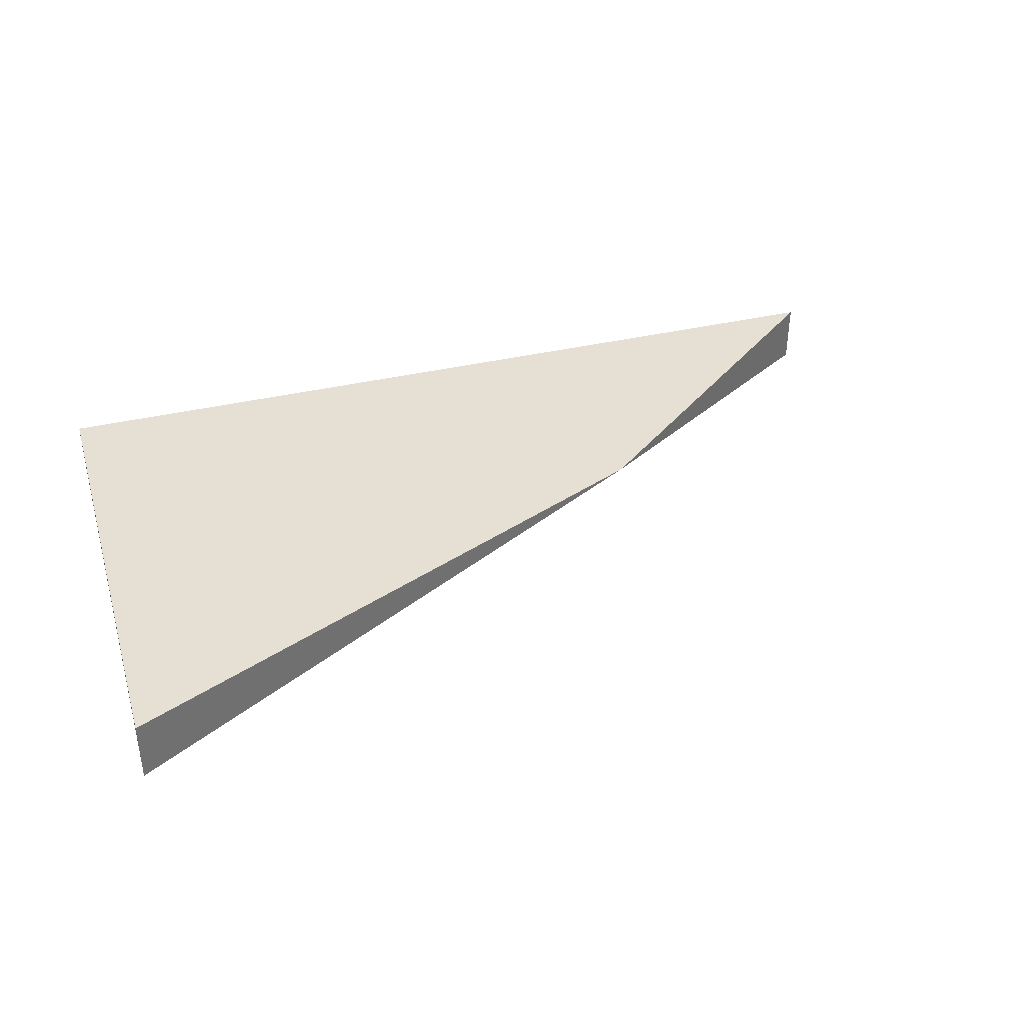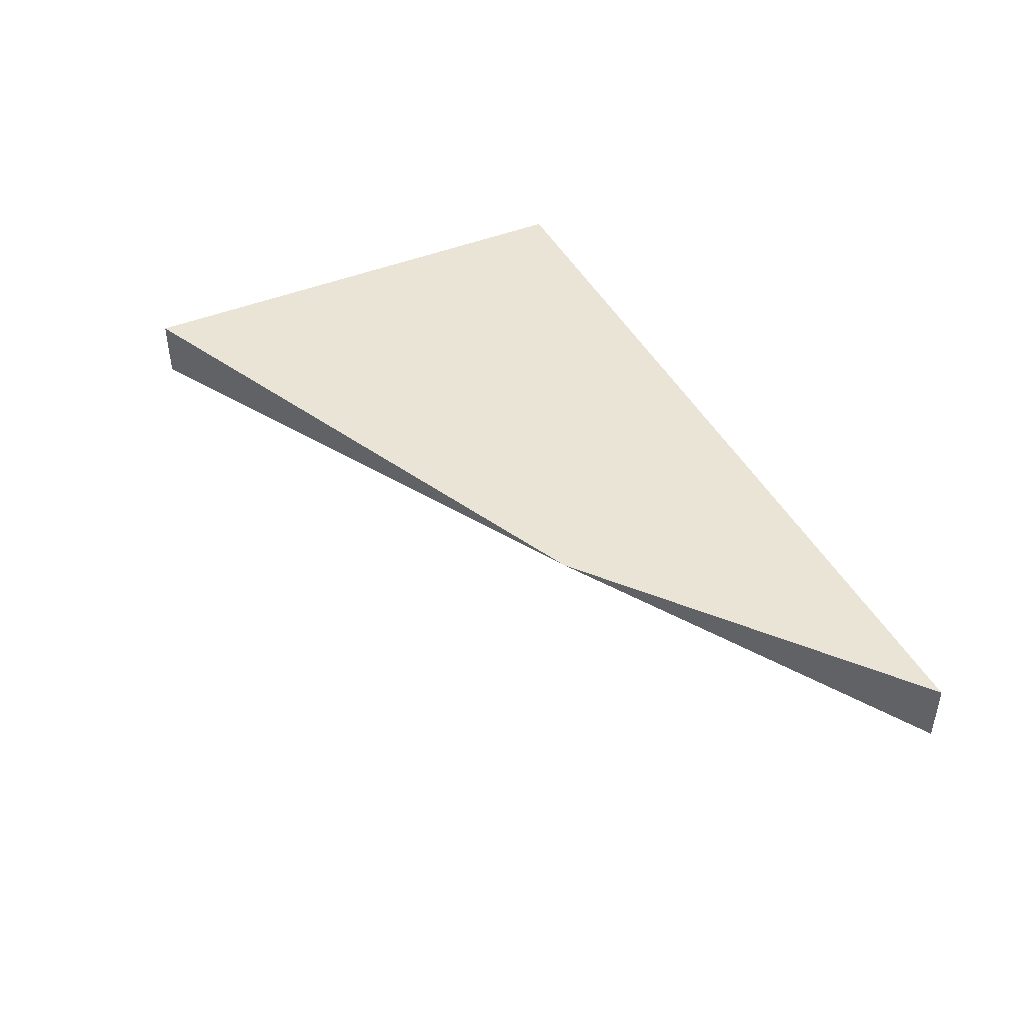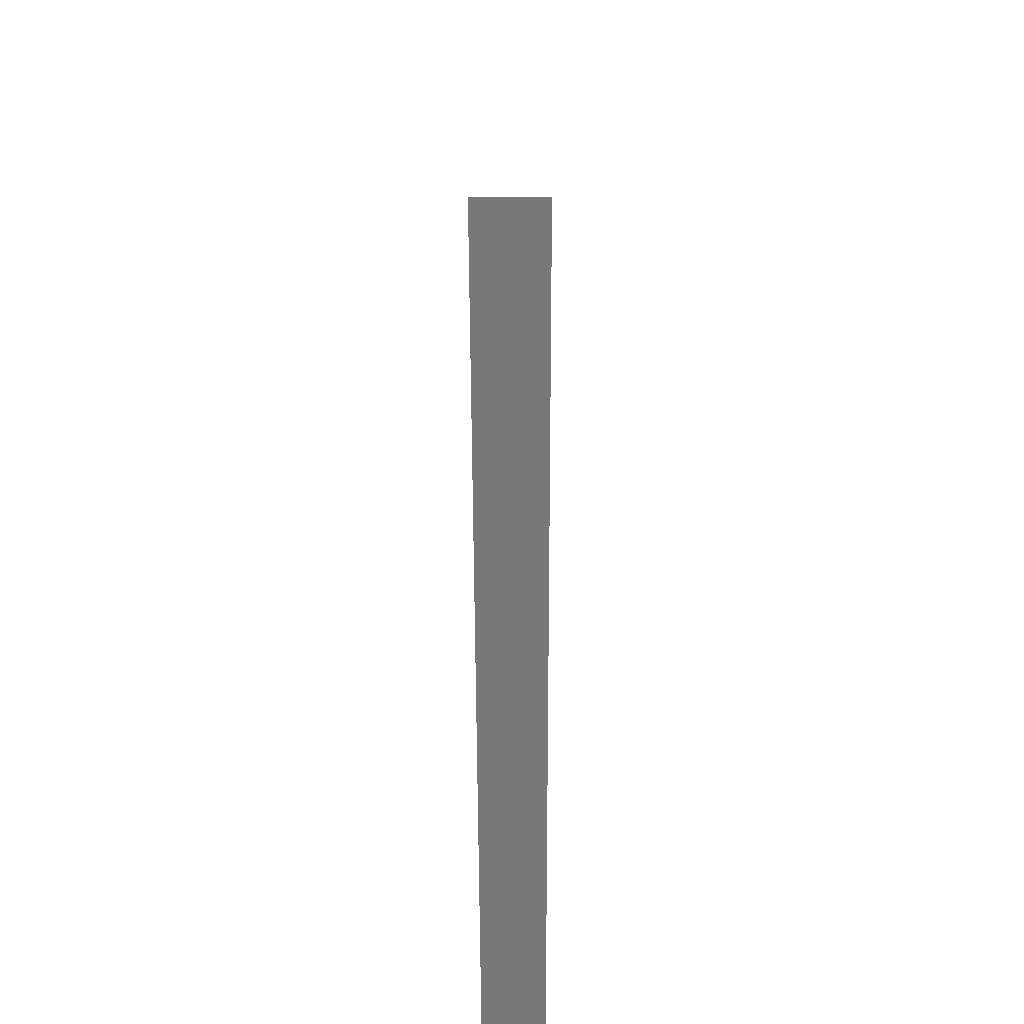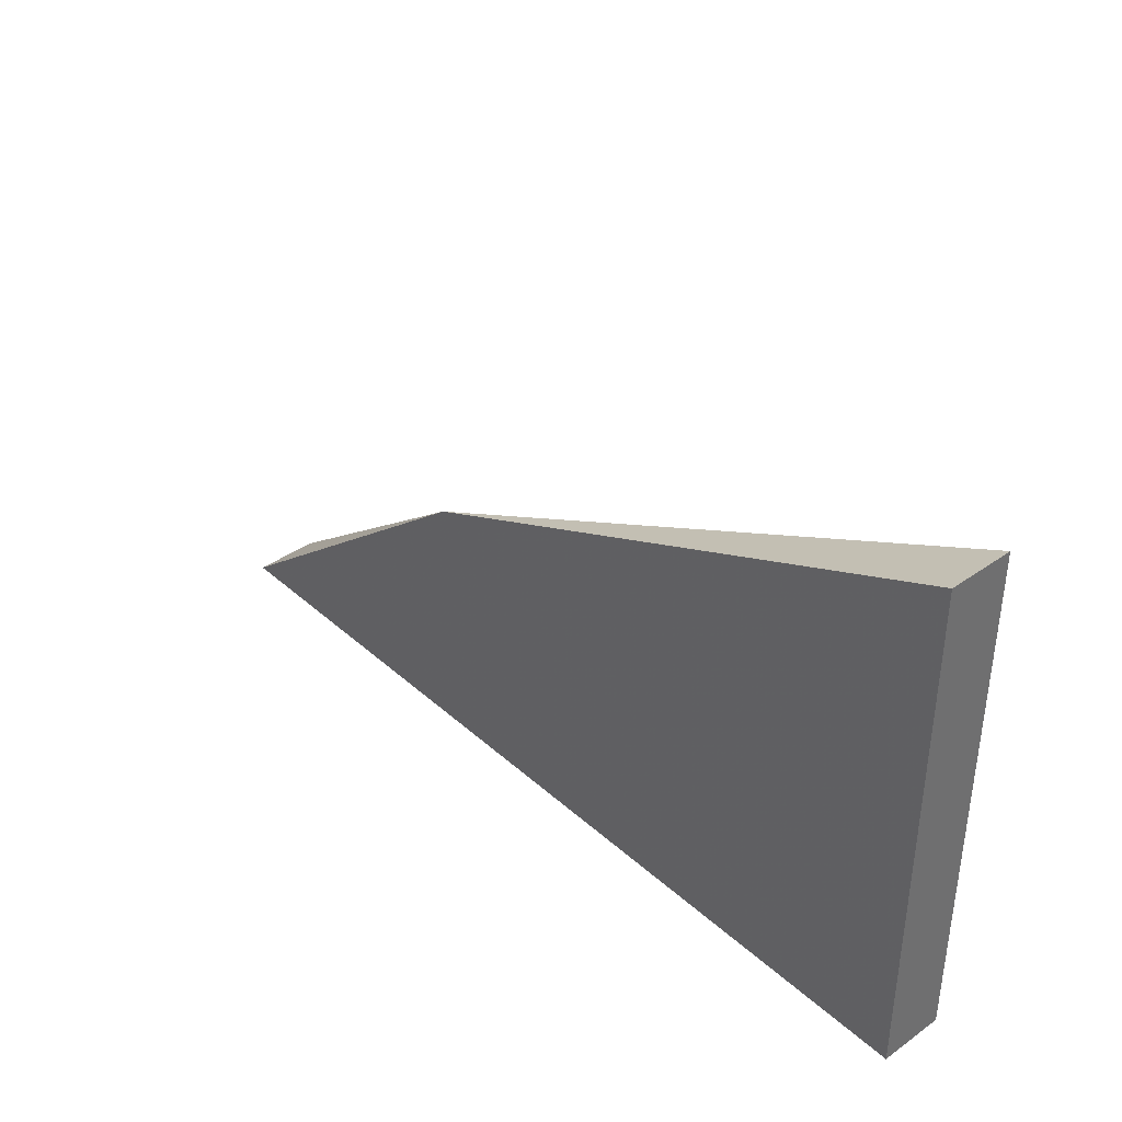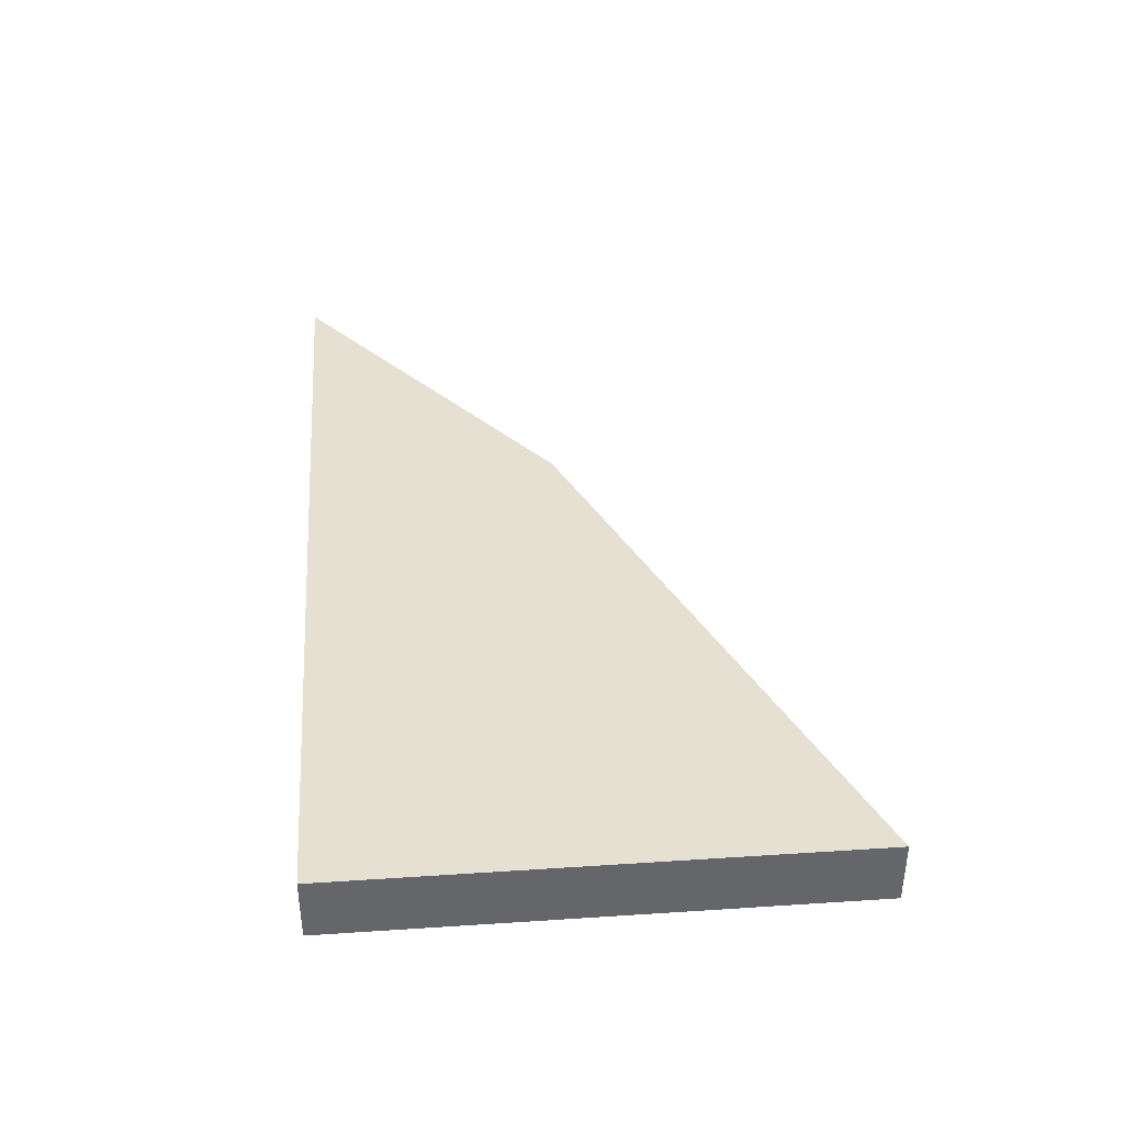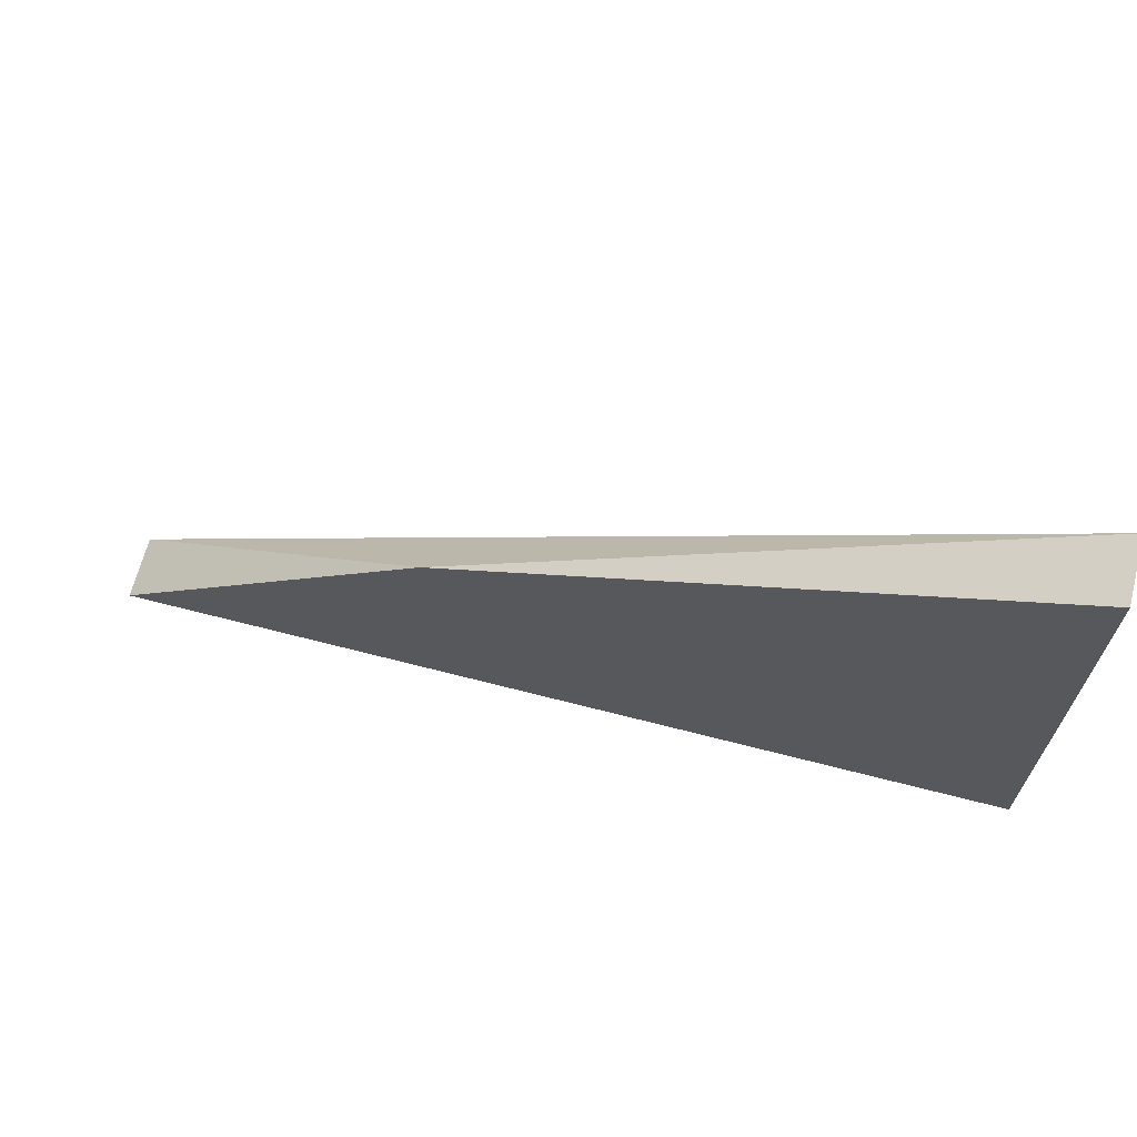
<metadata>
{"format":"obj","ext":"obj","renderer":"f3d","projection":"perspective","resolution":1024,"background":"white","views":[{"elev":37.9,"azim":-16.7,"up":"+Y"},{"elev":43.8,"azim":64.2,"up":"+Y"},{"elev":-57.4,"azim":90.2,"up":"+Z"},{"elev":38.3,"azim":-131.8,"up":"+Z"},{"elev":38.4,"azim":-94.7,"up":"+Y"},{"elev":66.6,"azim":-165.5,"up":"+Z"}]}
</metadata>
<code>
v -0.04063 -0.006817 -0.03229
v -0.03299 -0.008343 -0.0384
v -0.03299 -0.006817 -0.0384
v -0.05436 -0.008343 -0.0384
v -0.05436 -0.008343 -0.02619
v -0.05436 -0.006817 -0.0384
v -0.05436 -0.006817 -0.02619
f 2 6 3
f 5 4 2
f 1 5 2
f 4 5 6
f 2 4 6
f 5 1 7
f 1 6 7
f 6 5 7
f 1 2 3
f 6 1 3

</code>
